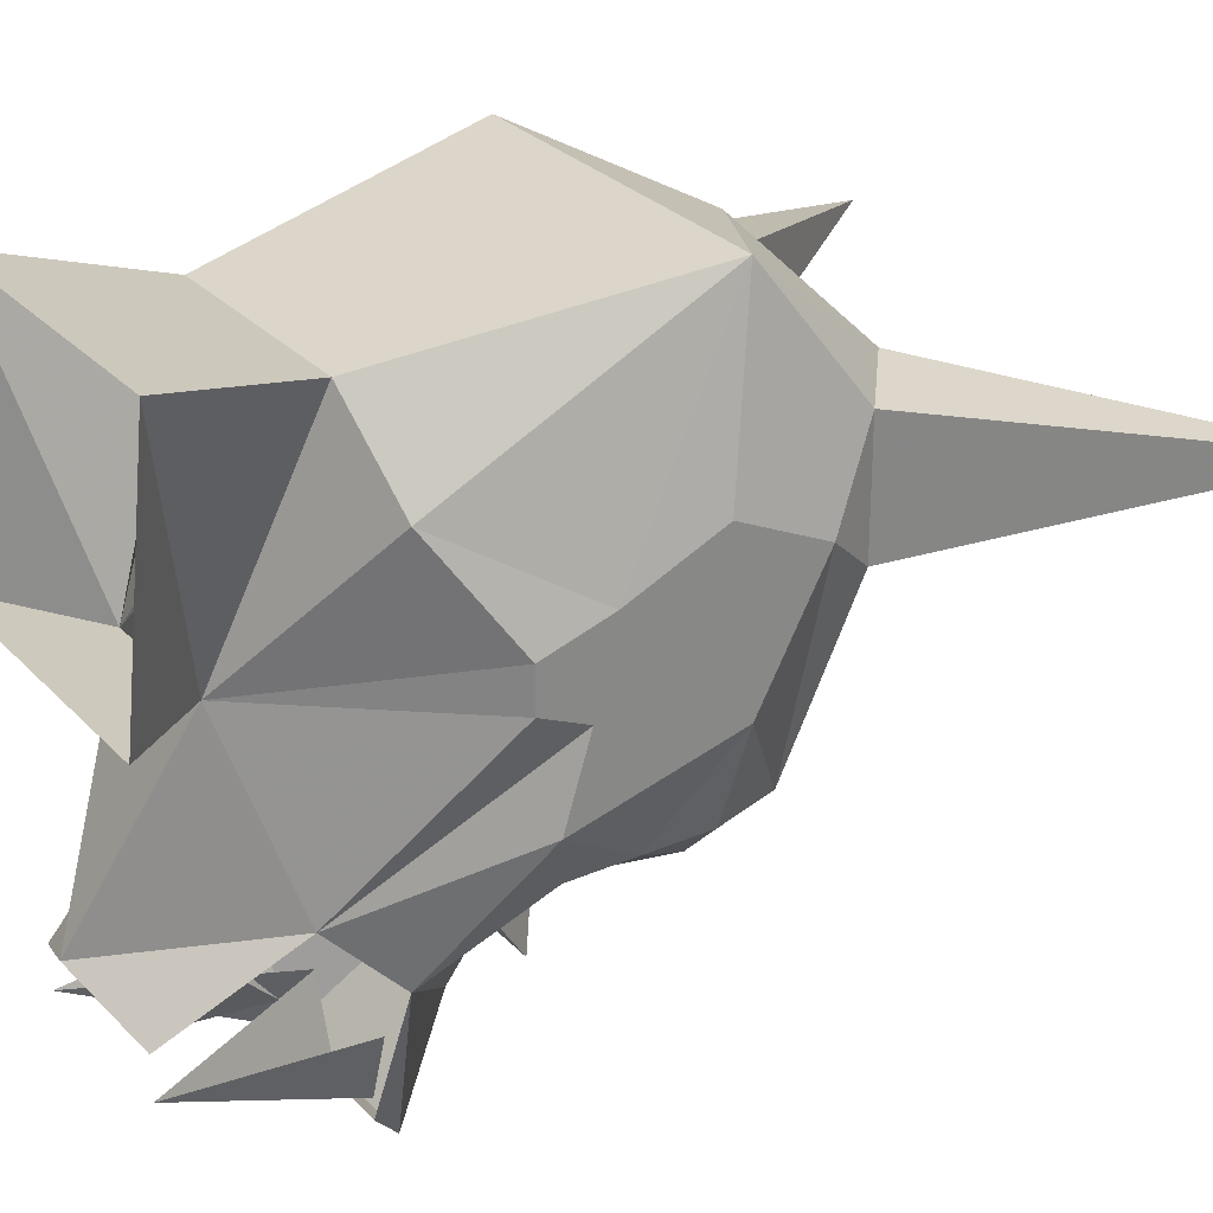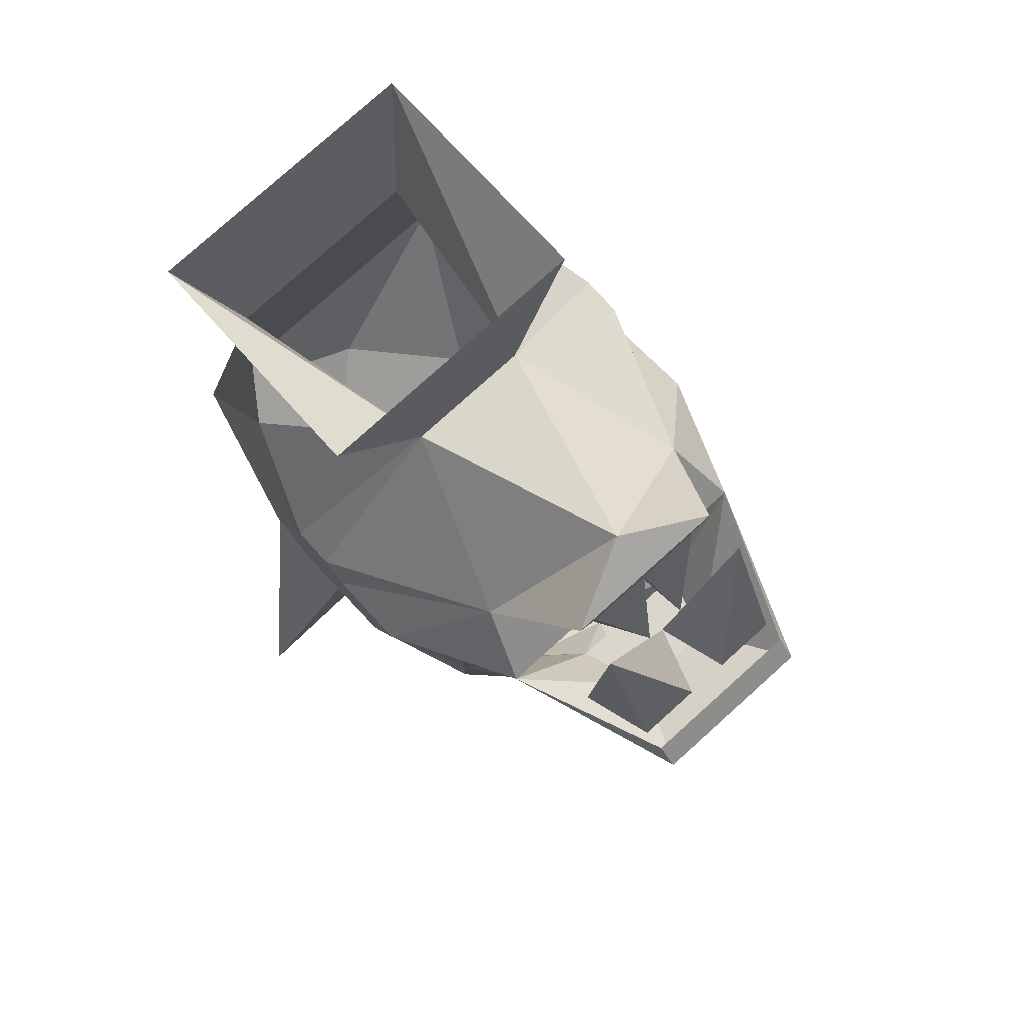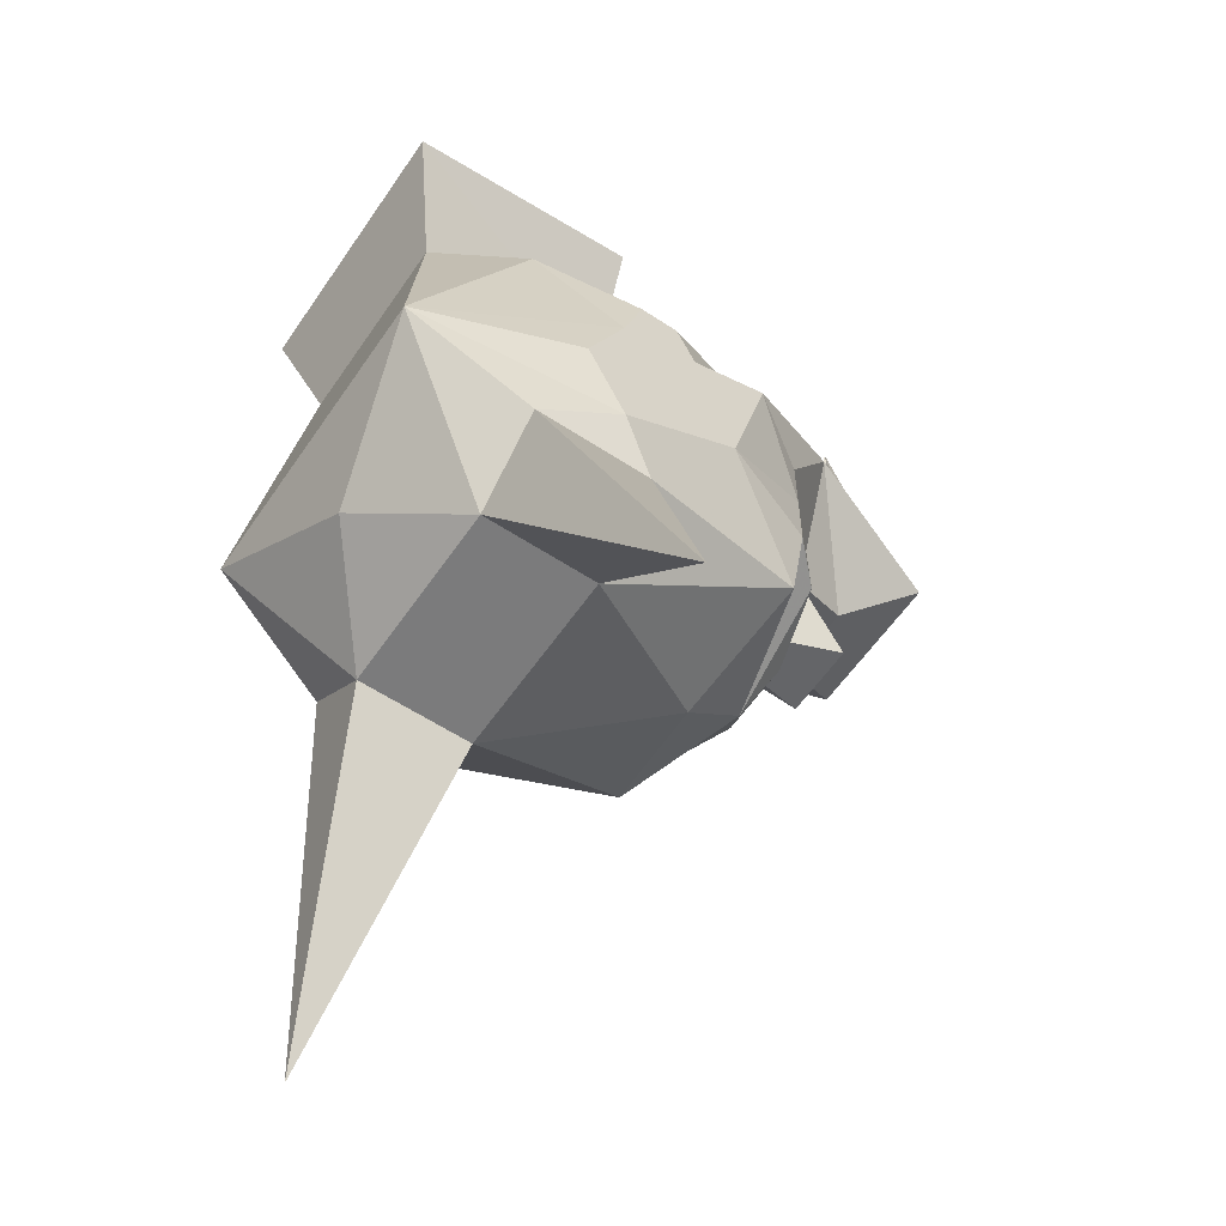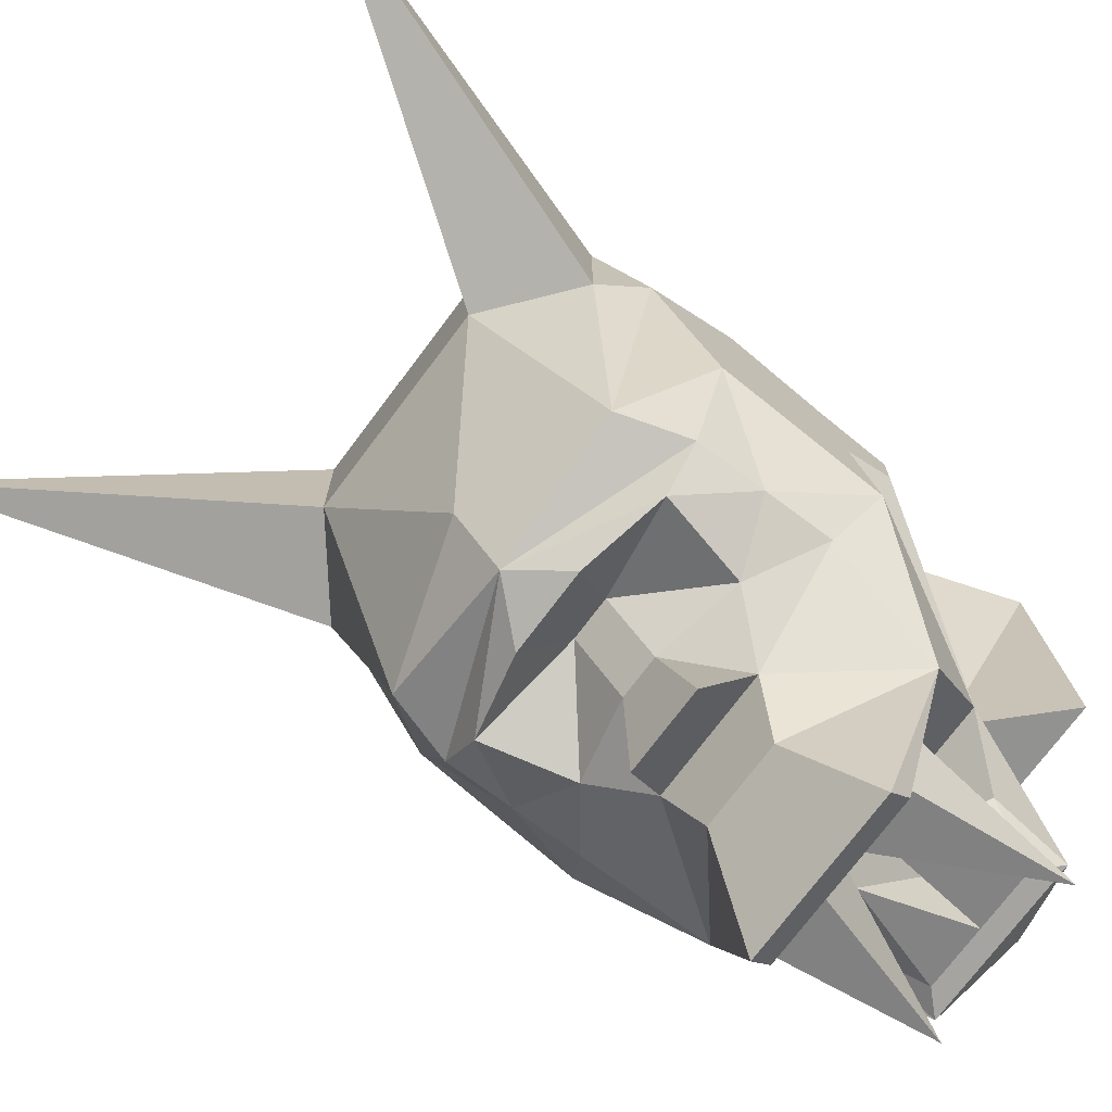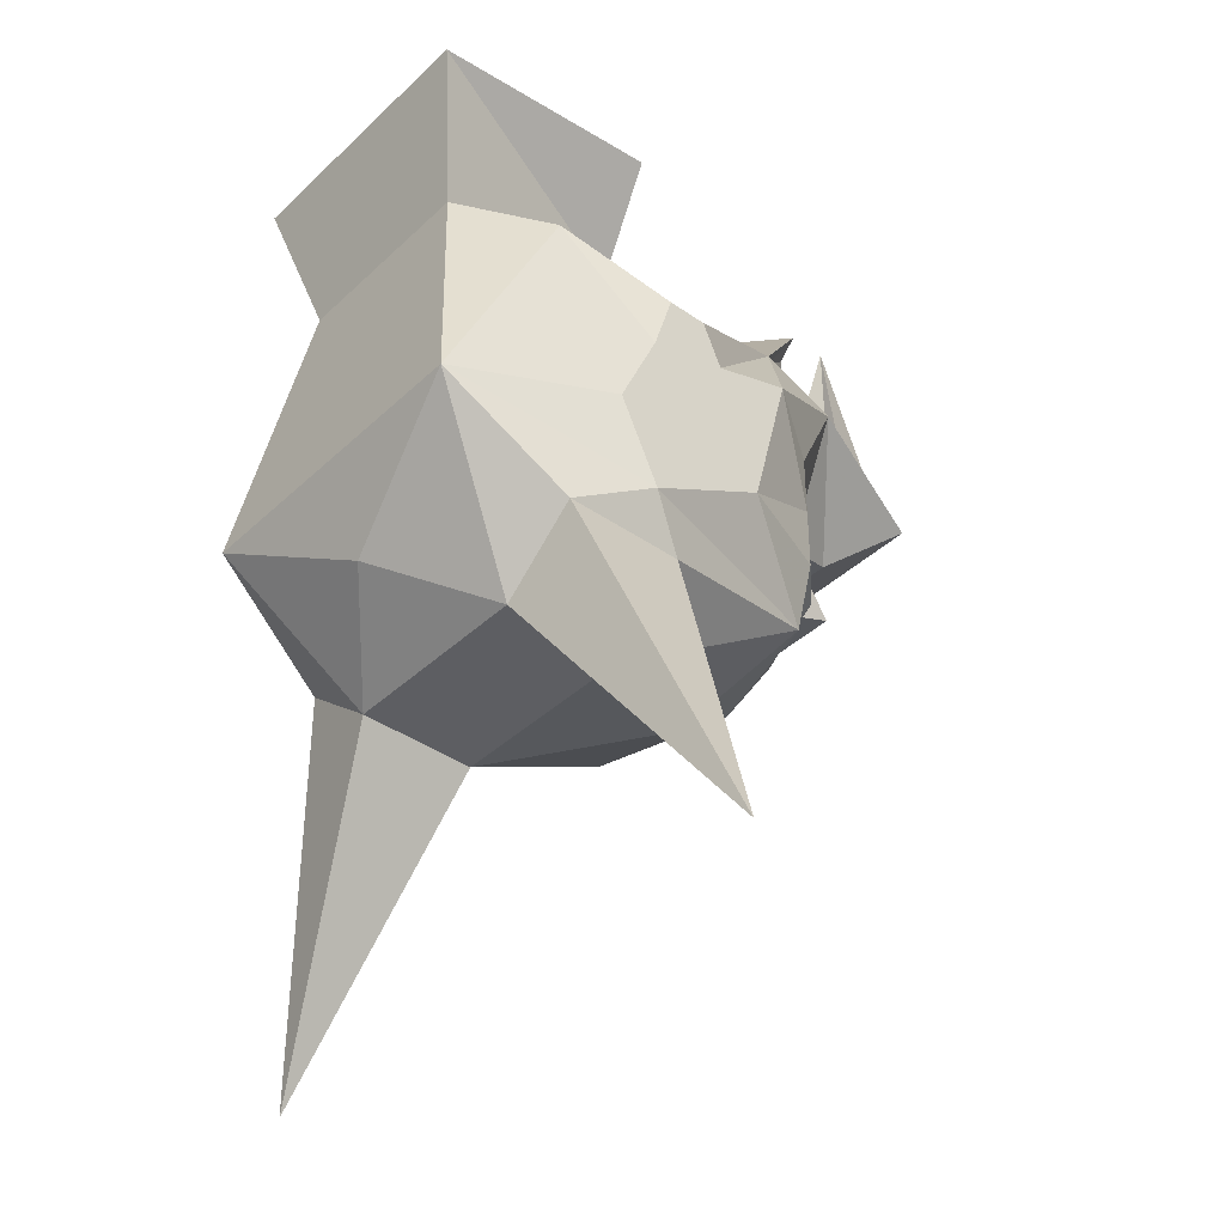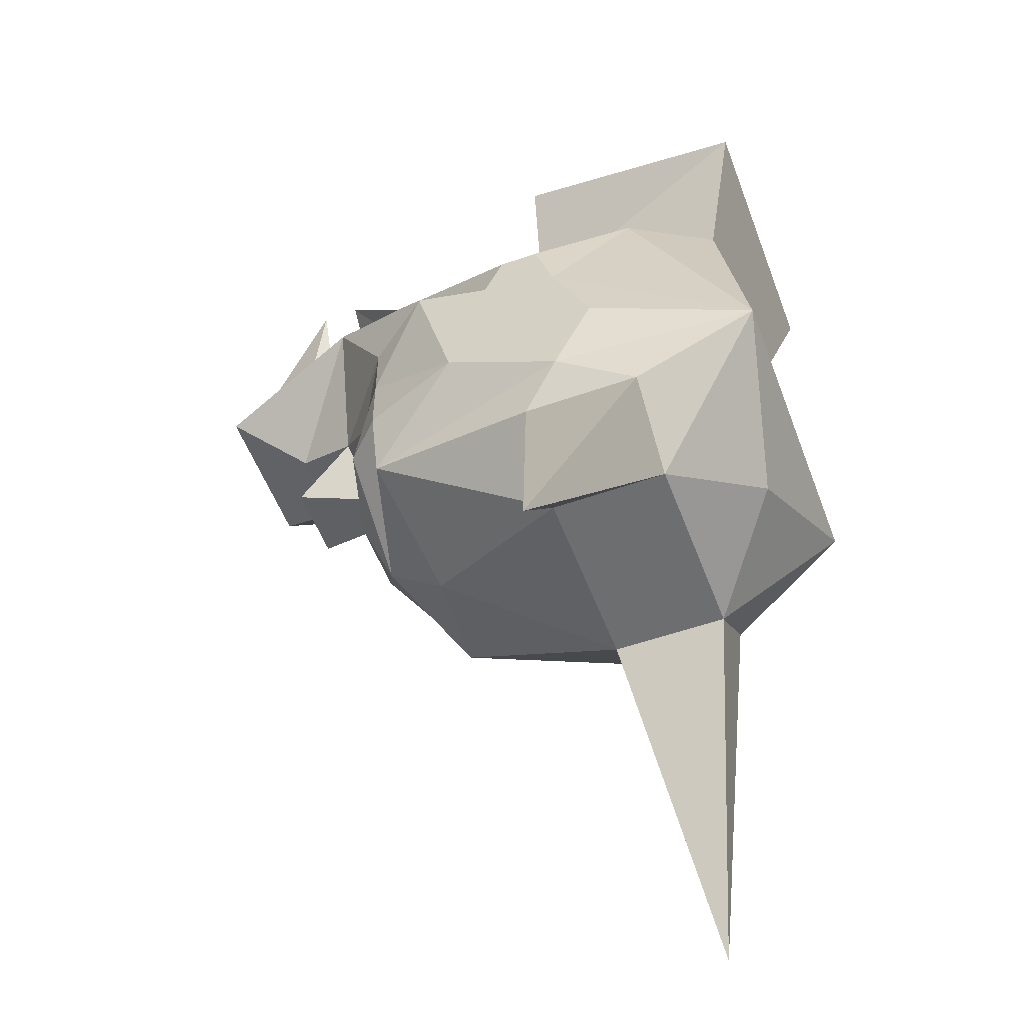
<metadata>
{"format":"obj","ext":"obj","renderer":"f3d","projection":"perspective","resolution":1024,"background":"white","views":[{"elev":28.1,"azim":-123.5,"up":"+Z"},{"elev":79.4,"azim":138.1,"up":"+Y"},{"elev":-58.5,"azim":55.8,"up":"+Y"},{"elev":-73.5,"azim":53.2,"up":"+Z"},{"elev":-39.4,"azim":49.1,"up":"+Y"},{"elev":-54.2,"azim":-69.5,"up":"+Y"}]}
</metadata>
<code>
v 0.03125 -0.25 -0.3516
v 0.03125 -0.1797 -0.4453
v 0.1562 -0.1484 -0.4141
v 0.1875 -0.2812 -0.4141
v 0.0625 -0.3125 -0.4453
v -0.03125 -0.25 -0.3516
v -0.03125 -0.1797 -0.4453
v -0.0625 -0.1484 -0.5781
v 0.0625 -0.1484 -0.5781
v 0.09375 -0.07812 -0.4766
v 0.25 -0.07812 -0.3516
v 0.25 -0.1797 -0.3516
v 0.25 -0.2812 -0.3516
v 0 -0.3828 -0.4141
v -0.0625 -0.3125 -0.4453
v -0.1875 -0.2812 -0.4141
v -0.1562 -0.1484 -0.4141
v -0.09375 -0.07812 -0.4766
v 0 -0.07812 -0.4766
v 0.0625 -0.03906 -0.5781
v 0.2188 0.09375 -0.4453
v 0.3125 -0.03906 -0.25
v 0.3125 -0.2812 -0.1875
v 0.2188 -0.3828 -0.3516
v 0 -0.4531 -0.3203
v -0.2188 -0.3828 -0.3516
v -0.25 -0.2812 -0.3516
v -0.25 -0.1797 -0.3516
v -0.25 -0.07812 -0.3516
v -0.2188 0.09375 -0.4453
v -0.0625 -0.03906 -0.5781
v -0.125 0.0625 -0.7031
v 0.125 0.0625 -0.7031
v 0.125 0.09375 -0.6719
v -0.125 0.09375 -0.6719
v -0.125 0.09375 -0.6406
v -0.1562 0.09375 -0.5391
v -0.125 0.3594 -0.5391
v -0.03125 0.09375 -0.6406
v 0 0.09375 -0.5391
v 0.03125 0.09375 -0.6406
v 0.125 0.3594 -0.5391
v 0.125 0.09375 -0.6406
v 0.1562 0.09375 -0.5391
v 0.2188 0.3594 0.3203
v 0.1562 0.125 0.2578
v 0.09375 0.2578 -0.09375
v 0.2188 0.3984 -0.0625
v -0.2188 0.3984 -0.0625
v -0.09375 0.2578 -0.09375
v -0.2188 0.3594 0.3203
v -0.1562 0.125 0.2578
v 0.1562 -0.5547 0.125
v 0.1562 -0.5547 -0.0625
v 0.4688 -1 0
v 0.2812 -0.4531 0.125
v 0.25 -0.3125 0.3203
v 0 -0.4531 0.2578
v -0.1562 -0.5547 0.125
v -0.1562 -0.5547 -0.0625
v 0.2812 -0.4531 -0.0625
v 0.3125 -0.3828 0
v 0.3125 -0.25 0.0625
v 0.3125 -0.1094 0
v 0.25 0.09375 0.125
v -0.25 -0.3125 0.3203
v -0.2812 -0.4531 0.125
v -0.4688 -1 0
v -0.2812 -0.4531 -0.0625
v -0.3125 -0.3828 0
v -0.3125 -0.2812 -0.1875
v 0.3125 -0.07812 -0.125
v 0.3125 -0.007812 -0.03125
v -0.3125 -0.007812 -0.03125
v -0.3125 -0.07812 -0.125
v -0.3125 -0.1094 0
v -0.25 0.09375 0.125
v -0.3125 -0.007812 -0.09375
v -0.1875 0.1875 -0.3516
v -0.3125 -0.03906 -0.25
v -0.3125 -0.25 0.0625
v 0.3125 -0.007812 -0.09375
v 0.1875 0.1875 -0.3516
v 0 0.2578 -0.4141
v 0.125 0.2578 -0.4141
v 0.125 0.3594 -0.4766
v 0 0.3984 -0.4141
v 0.09375 0.3281 -0.4766
v 0.03125 0.1562 -0.5391
v 0 0.3281 -0.4766
v -0.03125 0.1562 -0.5391
v -0.09375 0.3281 -0.4766
v -0.125 0.3594 -0.4766
v -0.125 0.2578 -0.4141
f 1 2 3
f 1 3 4
f 3 12 4
f 6 16 17
f 6 17 7
f 16 28 17
f 1 4 5
f 1 5 6
f 1 6 7
f 1 7 2
f 2 7 8
f 2 8 9
f 2 9 10
f 2 10 3
f 3 10 11
f 3 11 12
f 4 12 13
f 4 13 14
f 4 14 5
f 5 14 15
f 5 15 6
f 6 15 16
f 7 17 18
f 7 18 8
f 8 18 19
f 8 19 9
f 9 19 10
f 10 19 20
f 10 20 21
f 10 21 11
f 11 21 22
f 11 22 12
f 12 22 23
f 12 23 13
f 13 23 24
f 13 24 14
f 14 24 25
f 14 25 26
f 14 26 27
f 14 27 16
f 14 16 15
f 17 28 29
f 17 29 18
f 18 29 30
f 18 30 31
f 18 31 19
f 19 31 20
f 20 31 32
f 20 32 33
f 20 33 21
f 21 33 34
f 34 33 35
f 35 33 32
f 35 32 30
f 30 32 31
f 45 46 47
f 45 47 48
f 48 47 49
f 49 47 50
f 49 50 51
f 51 50 52
f 51 52 46
f 51 46 45
f 53 56 57
f 53 57 58
f 53 58 59
f 53 59 54
f 54 59 60
f 54 60 25
f 54 25 24
f 54 24 61
f 56 61 62
f 56 62 57
f 57 62 63
f 57 63 64
f 57 64 65
f 57 65 46
f 57 46 52
f 57 52 66
f 57 66 58
f 58 66 59
f 59 66 67
f 60 69 26
f 60 26 25
f 69 67 70
f 69 70 26
f 26 70 71
f 26 71 27
f 27 71 28
f 27 28 16
f 62 64 63
f 64 62 23
f 64 23 72
f 64 72 73
f 64 73 65
f 65 73 47
f 65 47 46
f 62 24 23
f 24 62 61
f 74 75 76
f 74 76 77
f 74 77 50
f 74 50 74
f 74 50 78
f 74 78 75
f 75 78 79
f 75 79 80
f 75 80 71
f 75 71 76
f 76 71 70
f 76 70 81
f 76 81 66
f 76 66 77
f 77 66 52
f 77 52 50
f 81 70 66
f 66 70 67
f 82 73 72
f 82 72 83
f 82 83 47
f 82 47 73
f 22 21 83
f 22 83 72
f 22 72 23
f 28 71 80
f 28 80 29
f 29 80 30
f 30 80 79
f 30 79 21
f 21 79 83
f 83 79 84
f 83 84 85
f 83 85 86
f 83 86 87
f 83 87 47
f 47 87 50
f 50 87 79
f 50 79 78
f 88 90 86
f 88 86 85
f 90 92 93
f 90 93 86
f 86 93 87
f 87 93 79
f 79 93 94
f 79 94 84
f 92 94 93
f 36 37 38
f 36 38 39
f 39 38 40
f 41 40 42
f 41 42 43
f 43 42 44
f 88 85 89
f 88 89 90
f 84 90 89
f 90 84 91
f 90 91 92
f 94 92 91
f 53 54 55
f 53 55 56
f 54 61 55
f 55 61 56
f 59 67 68
f 59 68 60
f 60 68 69
f 68 67 69

</code>
